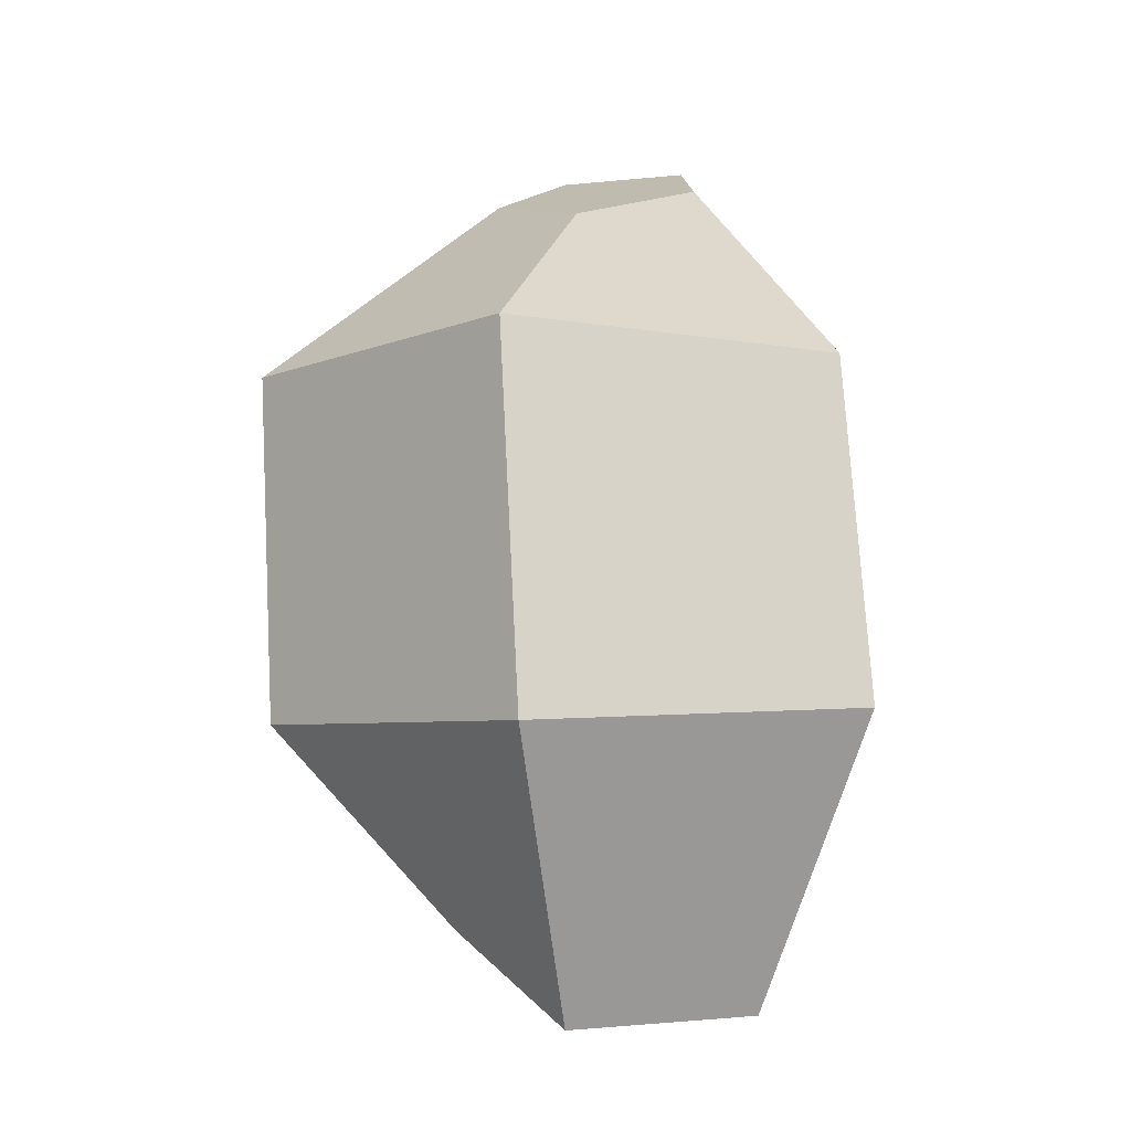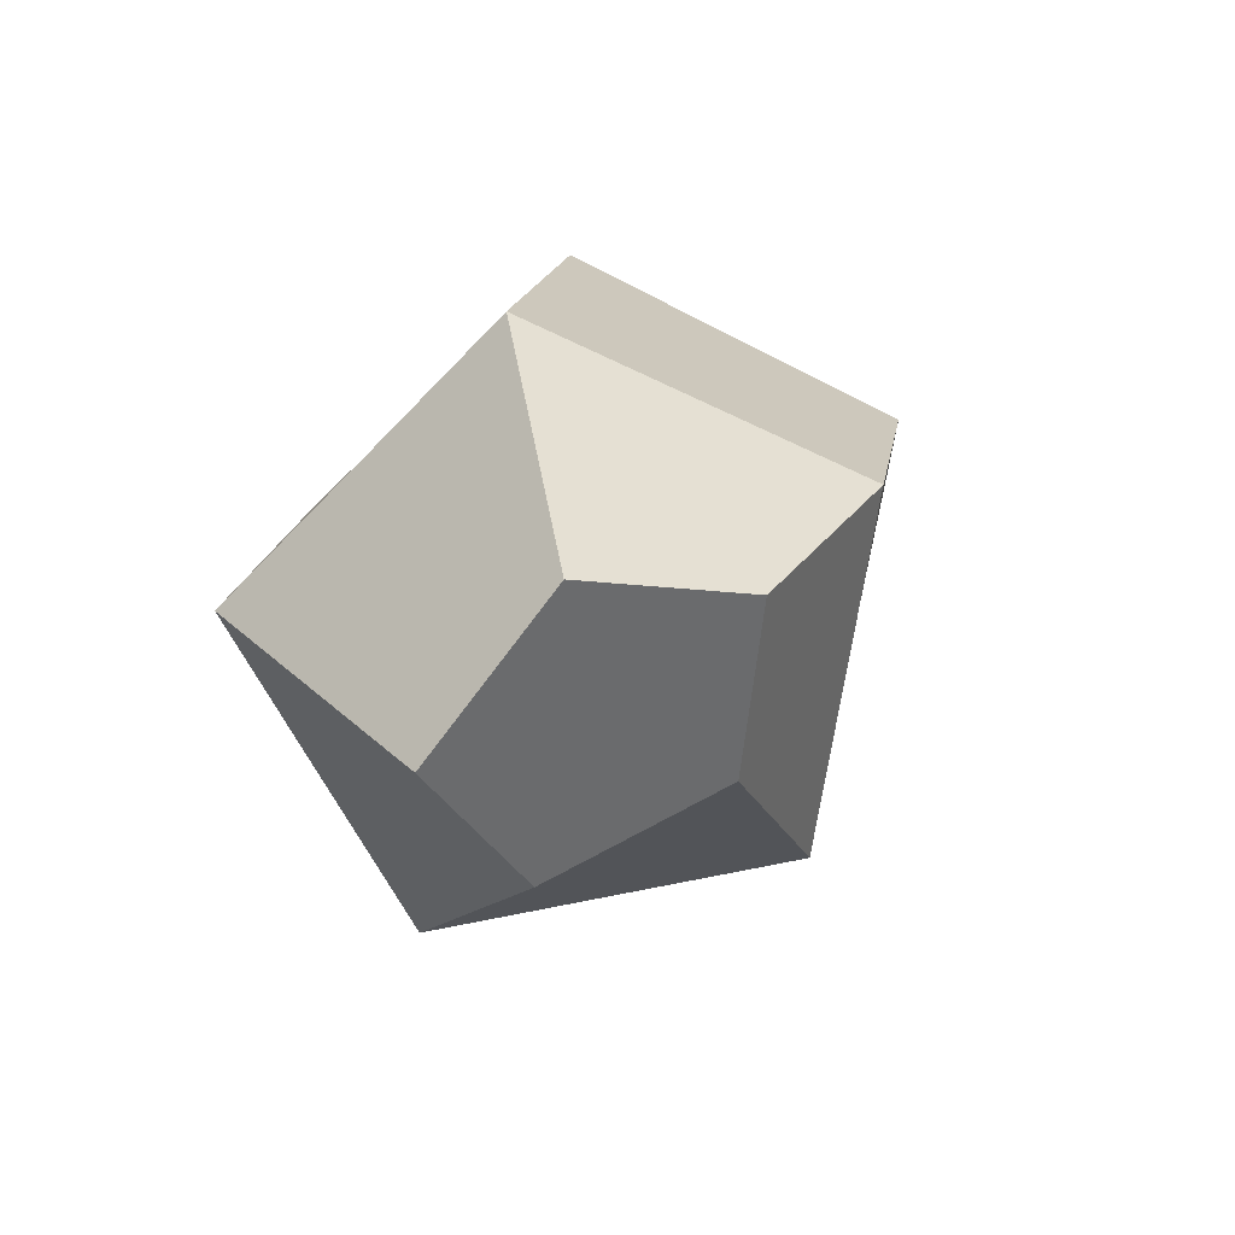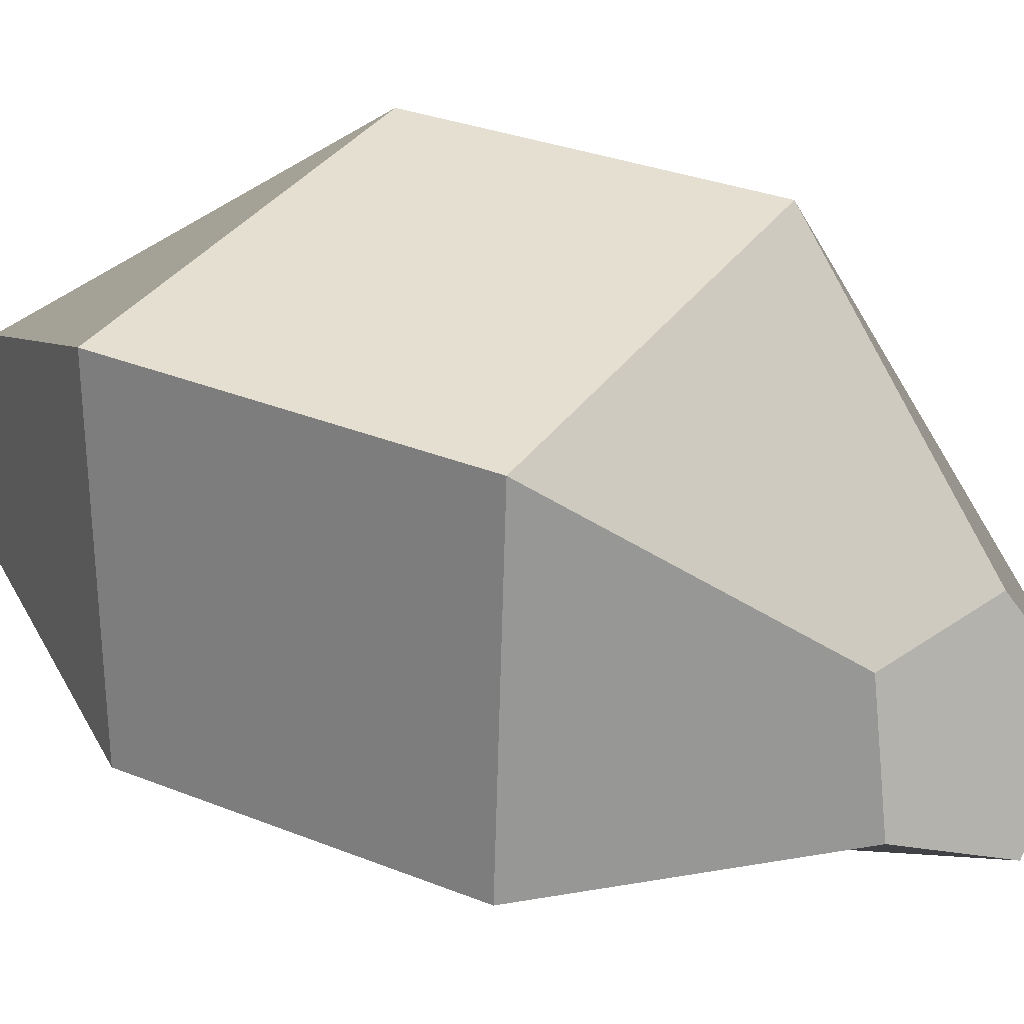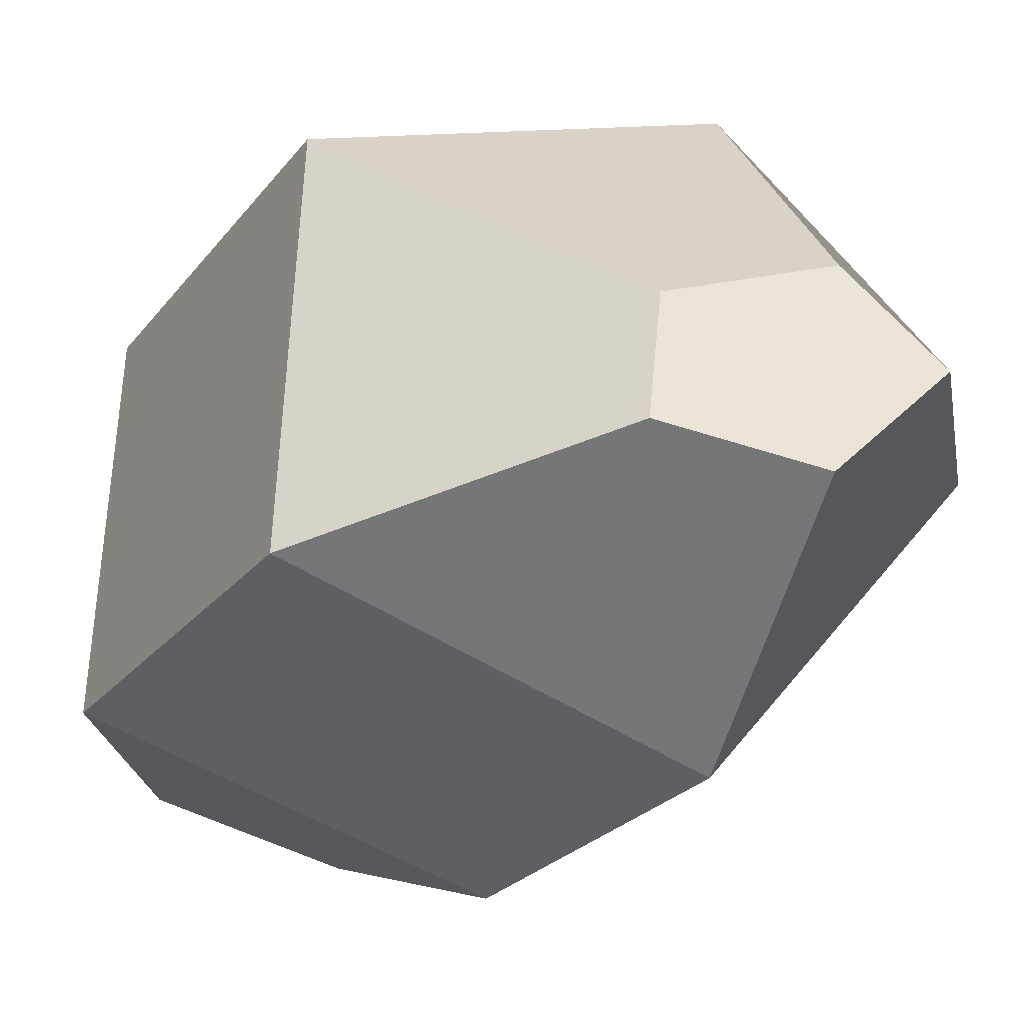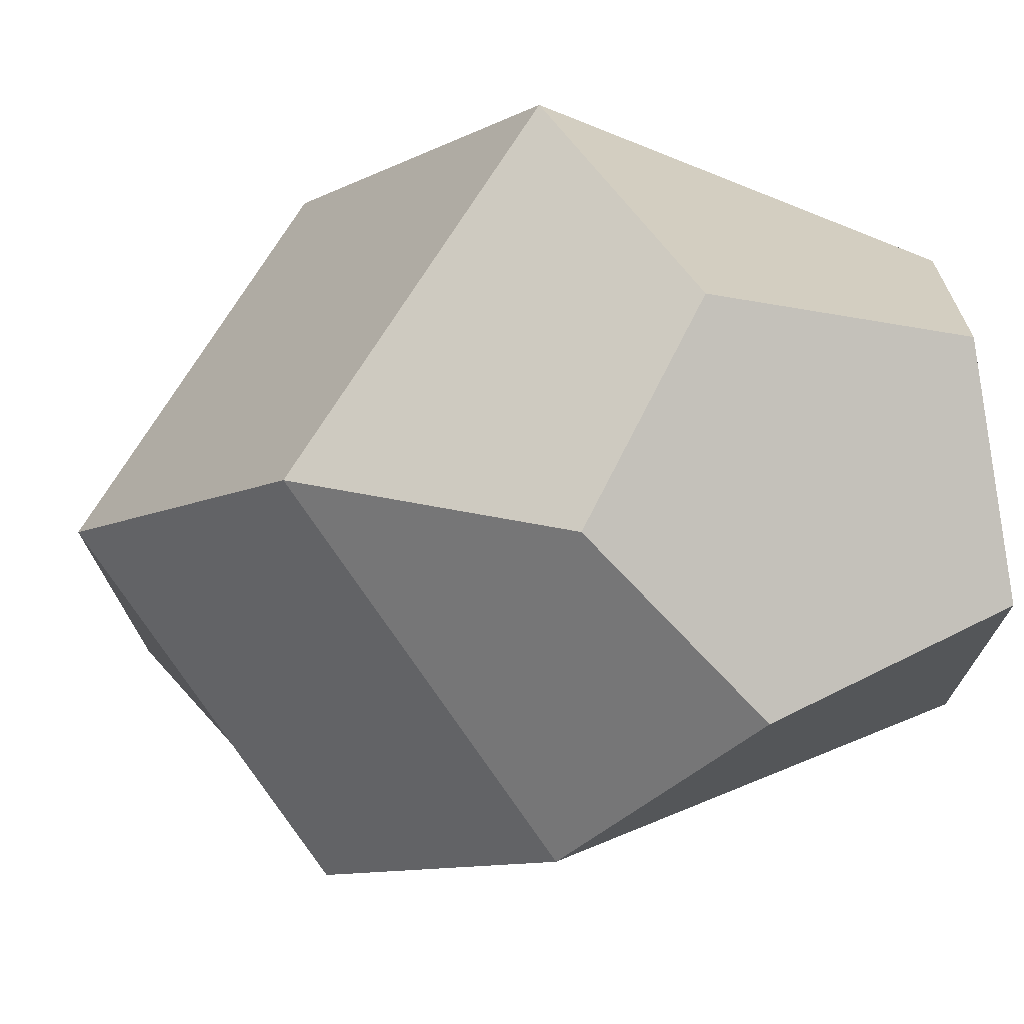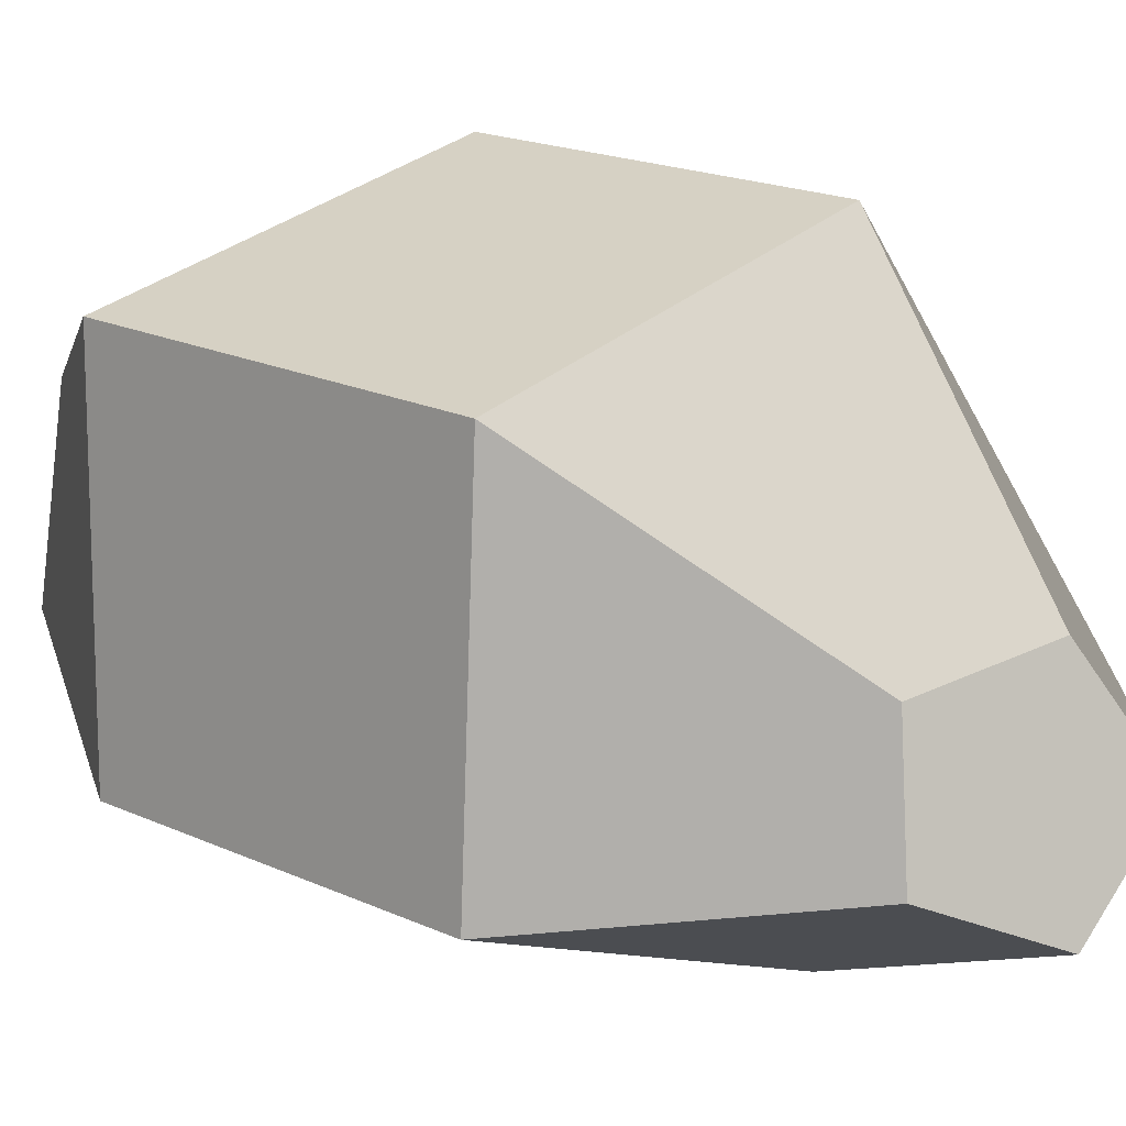
<metadata>
{"format":"obj","ext":"obj","renderer":"f3d","projection":"perspective","resolution":1024,"background":"white","views":[{"elev":-8.4,"azim":62.0,"up":"+Y"},{"elev":-68.3,"azim":132.3,"up":"+Y"},{"elev":28.6,"azim":129.2,"up":"+Z"},{"elev":-27.2,"azim":160.2,"up":"+Z"},{"elev":-7.7,"azim":-25.3,"up":"+Z"},{"elev":17.9,"azim":139.3,"up":"+Z"}]}
</metadata>
<code>
o Circle
v -1.305 2.059 -0.03918
v -0.6572 2.059 0.9417
v 0.4759 2.059 0.6285
v -0.5726 2.059 -0.9585
v 0.5282 2.059 -0.5459
v -0.5046 2.94 -0.5841
v -0.8087 2.941 -0.2738
v -0.6389 2.756 0.08117
v -0.2299 2.641 -0.009805
v -0.1469 2.755 -0.421
v -0.477 0.8958 0.9591
v 0.6569 0.8416 0.6538
v -1.113 1.008 -0.0234
v -0.3718 1.022 -0.9359
v 0.7219 0.9197 -0.5174
v 0.2973 -0.006125 -0.3604
v 0.1785 -0.04282 0.2513
v -0.3609 0.2515 0.361
v -0.5754 0.4701 -0.1829
v -0.1686 0.3109 -0.6288
f 5 3 9 10
f 2 1 7 8
f 4 5 10 6
f 3 2 8 9
f 1 4 6 7
f 7 6 10 9 8
f 14 13 19 20
f 11 12 17 18
f 15 14 20 16
f 13 11 18 19
f 12 15 16 17
f 17 16 20 19 18
f 15 5 4 14
f 1 13 14 4
f 2 11 13 1
f 3 12 11 2
f 5 15 12 3

</code>
